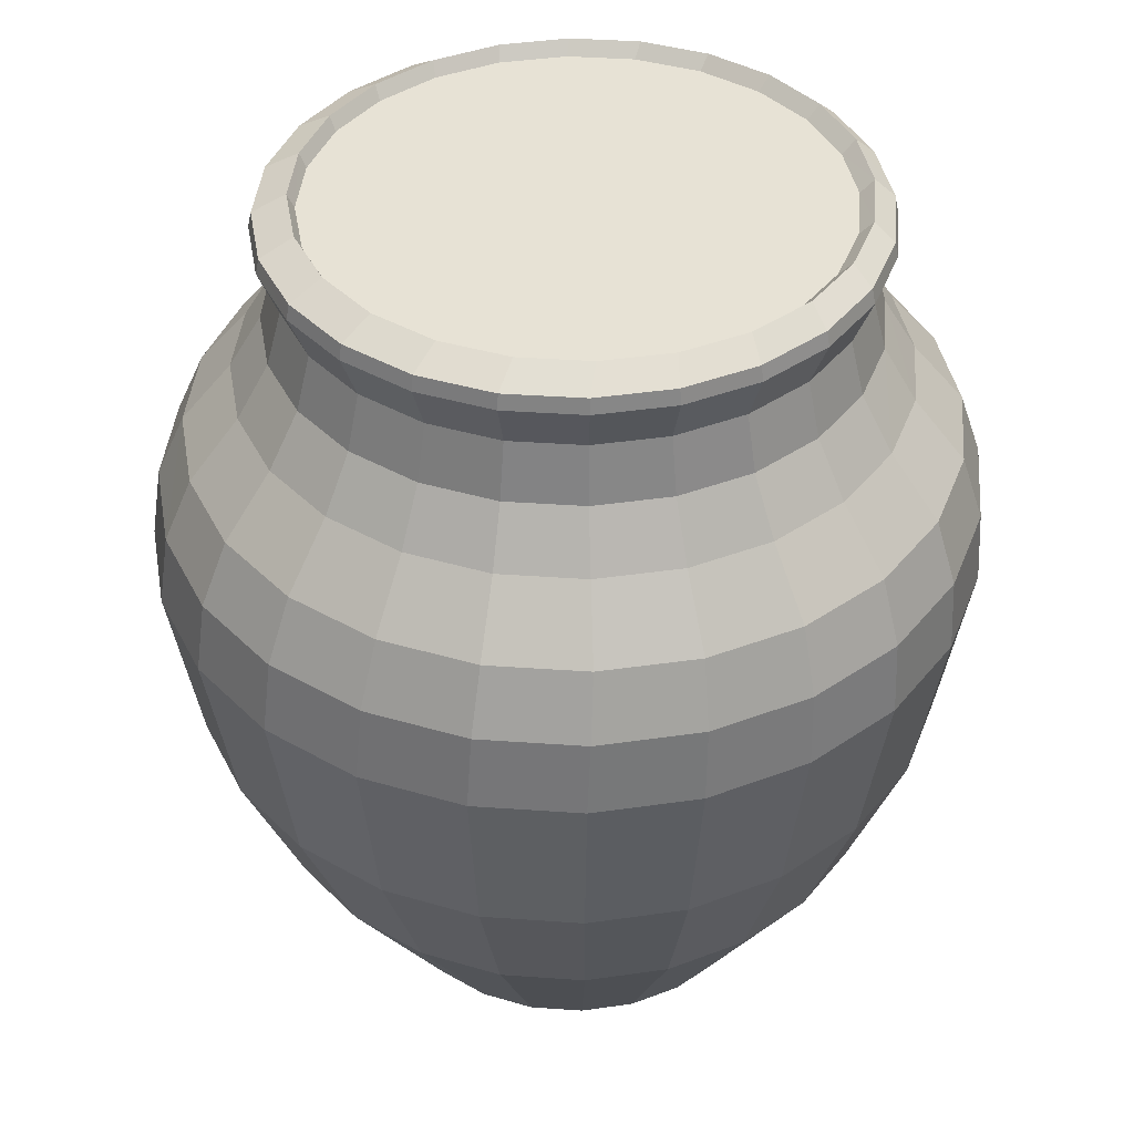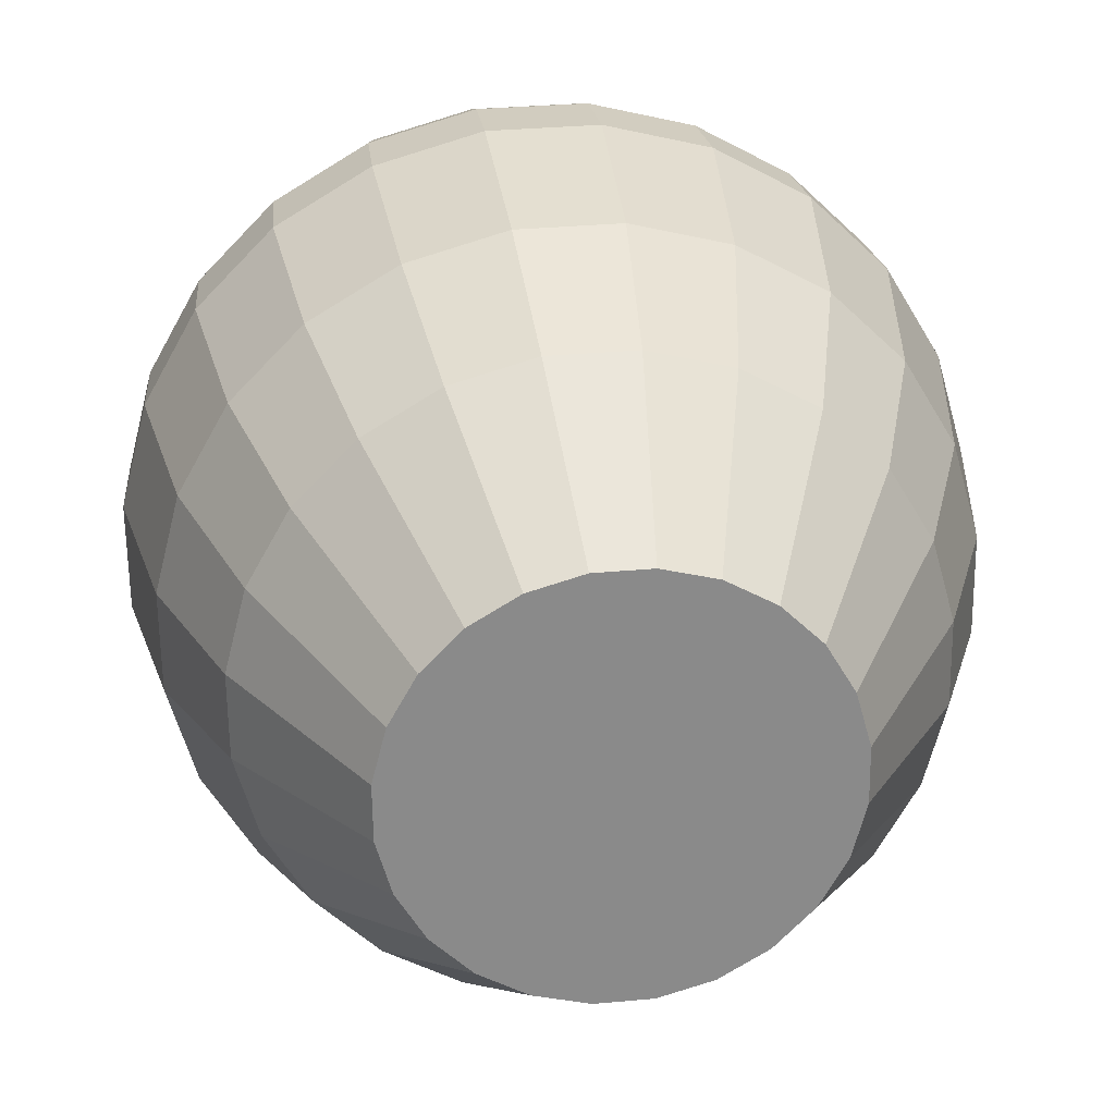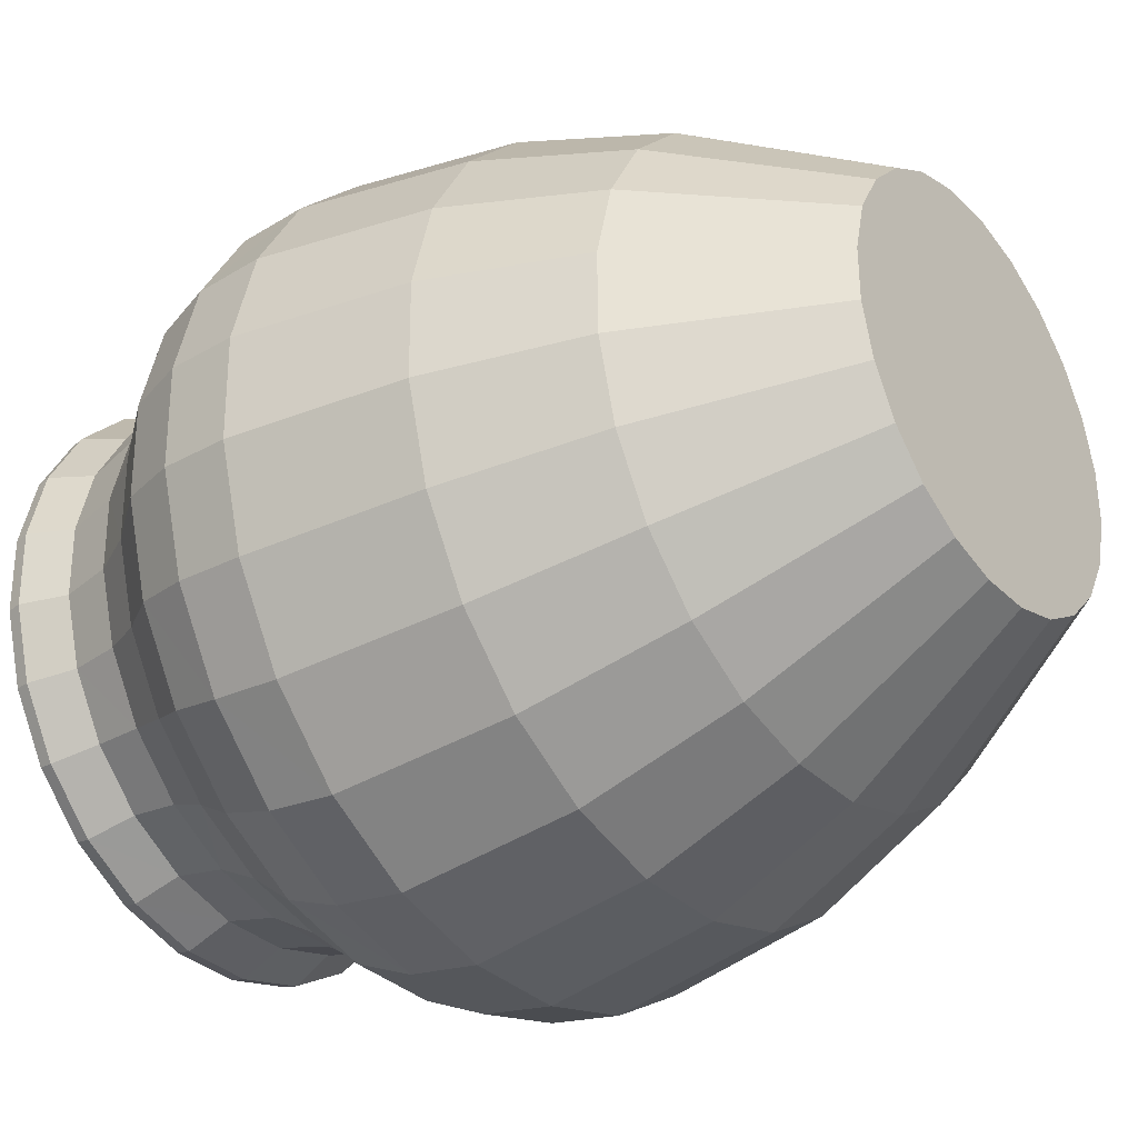
<metadata>
{"format":"obj","ext":"obj","renderer":"f3d","projection":"perspective","resolution":1024,"background":"white","views":[{"elev":40.5,"azim":-145.7,"up":"+Y"},{"elev":26.9,"azim":-7.3,"up":"+Z"},{"elev":-33.1,"azim":-53.6,"up":"+Z"}]}
</metadata>
<code>
o m541
v 0.2897 0.9614 0.2508
v 0.3521 0.9614 0.2156
v 0.4213 0.9614 0.1977
v 0.4927 0.9614 0.1984
v 0.5615 0.9614 0.2177
v 0.6228 0.9614 0.2542
v 0.6726 0.9614 0.3055
v 0.7075 0.9614 0.368
v 0.725 0.9614 0.4375
v 0.724 0.9614 0.5093
v 0.7046 0.9614 0.5784
v 0.668 0.9614 0.6402
v 0.6168 0.9614 0.6904
v 0.5544 0.9614 0.7257
v 0.4852 0.9614 0.7436
v 0.4138 0.9614 0.7429
v 0.345 0.9614 0.7236
v 0.2837 0.9614 0.6871
v 0.2339 0.9614 0.6358
v 0.199 0.9614 0.5733
v 0.1815 0.9614 0.5038
v 0.1825 0.9614 0.432
v 0.202 0.9614 0.3629
v 0.2385 0.9614 0.3011
v 0.3227 0.025 0.29
v 0.2816 0.025 0.3301
v 0.2522 0.025 0.3796
v 0.2367 0.025 0.435
v 0.236 0.025 0.4925
v 0.2502 0.025 0.5482
v 0.2784 0.025 0.5983
v 0.3186 0.025 0.6395
v 0.368 0.025 0.6688
v 0.4234 0.025 0.6844
v 0.4809 0.025 0.6851
v 0.5366 0.025 0.6708
v 0.5867 0.025 0.6427
v 0.6279 0.025 0.6025
v 0.6572 0.025 0.5531
v 0.6728 0.025 0.4977
v 0.6735 0.025 0.4402
v 0.6593 0.025 0.3845
v 0.6311 0.025 0.3343
v 0.5909 0.025 0.2932
v 0.5415 0.025 0.2638
v 0.4861 0.025 0.2483
v 0.4286 0.025 0.2476
v 0.3729 0.025 0.2618
v 0.2516 0.2185 0.1887
v 0.1878 0.2185 0.251
v 0.1423 0.2185 0.3277
v 0.1182 0.2185 0.4135
v 0.1172 0.2185 0.5026
v 0.1392 0.2185 0.589
v 0.1829 0.2185 0.6667
v 0.2451 0.2185 0.7305
v 0.3218 0.2185 0.7759
v 0.4076 0.2185 0.8
v 0.4967 0.2185 0.8011
v 0.5831 0.2185 0.7791
v 0.6608 0.2185 0.7354
v 0.7246 0.2185 0.6732
v 0.7701 0.2185 0.5965
v 0.7942 0.2185 0.5107
v 0.7952 0.2185 0.4216
v 0.7732 0.2185 0.3352
v 0.7295 0.2185 0.2575
v 0.6673 0.2185 0.1937
v 0.5906 0.2185 0.1482
v 0.5048 0.2185 0.1241
v 0.4157 0.2185 0.1231
v 0.3293 0.2185 0.1451
v 0.2156 0.3788 0.1342
v 0.1401 0.3788 0.208
v 0.08623 0.3788 0.2987
v 0.05769 0.3788 0.4004
v 0.0564 0.3788 0.5059
v 0.08246 0.3788 0.6082
v 0.1341 0.3788 0.7002
v 0.2078 0.3788 0.7757
v 0.2985 0.3788 0.8295
v 0.4 0.3788 0.858
v 0.5055 0.3788 0.8593
v 0.6077 0.3788 0.8332
v 0.6997 0.3788 0.7815
v 0.7752 0.3788 0.7077
v 0.8291 0.3788 0.617
v 0.8576 0.3788 0.5153
v 0.8589 0.3788 0.4098
v 0.8328 0.3788 0.3075
v 0.7812 0.3788 0.2155
v 0.7075 0.3788 0.14
v 0.6168 0.3788 0.08618
v 0.5153 0.3788 0.05766
v 0.4098 0.3788 0.05642
v 0.3076 0.3788 0.08253
v 0.1966 0.5665 0.1089
v 0.1152 0.5665 0.1884
v 0.05716 0.5665 0.2863
v 0.02638 0.5665 0.3959
v 0.025 0.5665 0.5097
v 0.0531 0.5665 0.6199
v 0.1088 0.5665 0.7191
v 0.1882 0.5665 0.8006
v 0.286 0.5665 0.8586
v 0.3955 0.5665 0.8894
v 0.5093 0.5665 0.8907
v 0.6195 0.5665 0.8625
v 0.7187 0.5665 0.8068
v 0.8001 0.5665 0.7273
v 0.8582 0.5665 0.6294
v 0.8889 0.5665 0.5198
v 0.8903 0.5665 0.406
v 0.8622 0.5665 0.2958
v 0.8065 0.5665 0.1966
v 0.7271 0.5665 0.1151
v 0.6293 0.5665 0.05709
v 0.5198 0.5665 0.02634
v 0.406 0.5665 0.025
v 0.2958 0.5665 0.05316
v 0.2001 0.6441 0.1195
v 0.1202 0.6441 0.1976
v 0.06317 0.6441 0.2937
v 0.03295 0.6441 0.4013
v 0.03157 0.6441 0.513
v 0.05912 0.6441 0.6213
v 0.1137 0.6441 0.7187
v 0.1917 0.6441 0.7986
v 0.2877 0.6441 0.8556
v 0.3951 0.6441 0.8858
v 0.5068 0.6441 0.8871
v 0.6149 0.6441 0.8594
v 0.7123 0.6441 0.8047
v 0.7922 0.6441 0.7266
v 0.8492 0.6441 0.6305
v 0.8794 0.6441 0.5229
v 0.8808 0.6441 0.4111
v 0.8533 0.6441 0.3029
v 0.7987 0.6441 0.2055
v 0.7207 0.6441 0.1255
v 0.6247 0.6441 0.06854
v 0.5173 0.6441 0.03837
v 0.4056 0.6441 0.03707
v 0.2974 0.6441 0.06474
v 0.2147 0.7111 0.145
v 0.1397 0.7111 0.2182
v 0.08624 0.7111 0.3084
v 0.05788 0.7111 0.4094
v 0.05657 0.7111 0.5142
v 0.08239 0.7111 0.6158
v 0.1336 0.7111 0.7071
v 0.2067 0.7111 0.7821
v 0.2967 0.7111 0.8355
v 0.3974 0.7111 0.8638
v 0.5021 0.7111 0.865
v 0.6035 0.7111 0.839
v 0.6948 0.7111 0.7877
v 0.7698 0.7111 0.7144
v 0.8232 0.7111 0.6242
v 0.8516 0.7111 0.5233
v 0.8529 0.7111 0.4184
v 0.8271 0.7111 0.3169
v 0.7759 0.7111 0.2255
v 0.7028 0.7111 0.1505
v 0.6128 0.7111 0.0971
v 0.5121 0.7111 0.06881
v 0.4074 0.7111 0.06762
v 0.306 0.7111 0.09359
v 0.2478 0.7758 0.189
v 0.1829 0.7758 0.2525
v 0.1366 0.7758 0.3306
v 0.112 0.7758 0.418
v 0.1109 0.7758 0.5088
v 0.1332 0.7758 0.5967
v 0.1776 0.7758 0.6758
v 0.2409 0.7758 0.7408
v 0.3188 0.7758 0.787
v 0.406 0.7758 0.8115
v 0.4967 0.7758 0.8126
v 0.5845 0.7758 0.7901
v 0.6636 0.7758 0.7456
v 0.7285 0.7758 0.6821
v 0.7748 0.7758 0.604
v 0.7993 0.7758 0.5166
v 0.8005 0.7758 0.4259
v 0.7781 0.7758 0.3379
v 0.7338 0.7758 0.2588
v 0.6705 0.7758 0.1939
v 0.5926 0.7758 0.1476
v 0.5053 0.7758 0.1231
v 0.4147 0.7758 0.1221
v 0.3268 0.7758 0.1446
v 0.2697 0.8331 0.2178
v 0.2112 0.8331 0.275
v 0.1695 0.8331 0.3453
v 0.1474 0.8331 0.4241
v 0.1463 0.8331 0.5059
v 0.1664 0.8331 0.5851
v 0.2063 0.8331 0.6564
v 0.2633 0.8331 0.7149
v 0.3334 0.8331 0.7565
v 0.4119 0.8331 0.7786
v 0.4935 0.8331 0.7795
v 0.5726 0.8331 0.7592
v 0.6437 0.8331 0.7191
v 0.7022 0.8331 0.6619
v 0.7439 0.8331 0.5915
v 0.766 0.8331 0.5127
v 0.7671 0.8331 0.431
v 0.747 0.8331 0.3517
v 0.7071 0.8331 0.2804
v 0.6502 0.8331 0.222
v 0.58 0.8331 0.1803
v 0.5015 0.8331 0.1583
v 0.4199 0.8331 0.1574
v 0.3408 0.8331 0.1777
v 0.2774 0.8933 0.2286
v 0.222 0.8933 0.2828
v 0.1824 0.8933 0.3496
v 0.1614 0.8933 0.4243
v 0.1604 0.8933 0.5019
v 0.1795 0.8933 0.5771
v 0.2173 0.8933 0.6447
v 0.2712 0.8933 0.7002
v 0.3377 0.8933 0.7397
v 0.4122 0.8933 0.7606
v 0.4896 0.8933 0.7614
v 0.5646 0.8933 0.7422
v 0.6321 0.8933 0.7041
v 0.6875 0.8933 0.6498
v 0.727 0.8933 0.583
v 0.748 0.8933 0.5083
v 0.7491 0.8933 0.4307
v 0.73 0.8933 0.3555
v 0.6922 0.8933 0.2879
v 0.6382 0.8933 0.2325
v 0.5717 0.8933 0.1929
v 0.4973 0.8933 0.1721
v 0.4199 0.8933 0.1712
v 0.3449 0.8933 0.1905
v 0.2657 0.9426 0.2127
v 0.2066 0.9426 0.2706
v 0.1644 0.9426 0.3418
v 0.142 0.9426 0.4216
v 0.1409 0.9426 0.5044
v 0.1611 0.9426 0.5846
v 0.2014 0.9426 0.6567
v 0.259 0.9426 0.7159
v 0.3299 0.9426 0.758
v 0.4093 0.9426 0.7803
v 0.4918 0.9426 0.7812
v 0.5718 0.9426 0.7606
v 0.6438 0.9426 0.72
v 0.7029 0.9426 0.6621
v 0.7451 0.9426 0.5908
v 0.7675 0.9426 0.5111
v 0.7686 0.9426 0.4283
v 0.7483 0.9426 0.3481
v 0.708 0.9426 0.2759
v 0.6505 0.9426 0.2168
v 0.5796 0.9426 0.1746
v 0.5002 0.9426 0.1523
v 0.4177 0.9426 0.1515
v 0.3377 0.9426 0.172
v 0.2679 0.9588 0.2155
v 0.2094 0.9588 0.2728
v 0.1677 0.9588 0.3432
v 0.1455 0.9588 0.4221
v 0.1444 0.9588 0.504
v 0.1645 0.9588 0.5833
v 0.2043 0.9588 0.6547
v 0.2612 0.9588 0.7132
v 0.3313 0.9588 0.7549
v 0.4098 0.9588 0.7769
v 0.4913 0.9588 0.7778
v 0.5704 0.9588 0.7574
v 0.6416 0.9588 0.7172
v 0.7001 0.9588 0.6599
v 0.7418 0.9588 0.5894
v 0.764 0.9588 0.5105
v 0.7651 0.9588 0.4286
v 0.745 0.9588 0.3493
v 0.7052 0.9588 0.278
v 0.6483 0.9588 0.2194
v 0.5782 0.9588 0.1778
v 0.4997 0.9588 0.1557
v 0.4181 0.9588 0.1549
v 0.3391 0.9588 0.1752
v 0.2817 0.975 0.2462
v 0.2284 0.975 0.2984
v 0.1904 0.975 0.3627
v 0.1702 0.975 0.4346
v 0.1691 0.975 0.5092
v 0.1874 0.975 0.5815
v 0.2237 0.975 0.6465
v 0.2755 0.975 0.6998
v 0.3393 0.975 0.7378
v 0.4108 0.975 0.7578
v 0.4851 0.975 0.7586
v 0.5571 0.975 0.74
v 0.622 0.975 0.7034
v 0.6752 0.975 0.6512
v 0.7133 0.975 0.5869
v 0.7335 0.975 0.515
v 0.7345 0.975 0.4404
v 0.7163 0.975 0.3681
v 0.68 0.975 0.3031
v 0.6282 0.975 0.2498
v 0.5643 0.975 0.2118
v 0.4928 0.975 0.1917
v 0.4185 0.975 0.191
v 0.3465 0.975 0.2095
f 24 1 290
f 291 24 290
f 23 24 291
f 22 23 291
f 292 22 291
f 21 22 292
f 293 21 292
f 20 21 293
f 294 20 293
f 294 19 20
f 295 19 294
f 296 17 18
f 297 17 296
f 298 16 17
f 299 15 16
f 299 300 15
f 300 301 14
f 12 303 11
f 302 303 12
f 11 304 10
f 4 5 310
f 4 310 311
f 3 4 311
f 2 3 312
f 289 2 312
f 44 46 45
f 48 47 43
f 42 48 43
f 25 48 42
f 41 25 42
f 27 26 40
f 38 28 39
f 37 29 38
f 30 29 37
f 36 30 37
f 25 50 49
f 26 50 25
f 26 51 50
f 27 51 26
f 27 52 51
f 28 52 27
f 29 53 28
f 31 32 56
f 55 31 56
f 32 33 57
f 56 32 57
f 33 34 58
f 57 33 58
f 58 35 59
f 34 35 58
f 59 36 60
f 35 36 59
f 36 37 61
f 60 36 61
f 37 62 61
f 38 62 37
f 38 63 62
f 39 63 38
f 41 65 40
f 41 66 65
f 43 67 66
f 42 43 66
f 68 67 43
f 44 68 43
f 69 68 44
f 46 69 45
f 70 69 46
f 71 70 47
f 48 71 47
f 72 71 48
f 48 49 72
f 25 49 48
f 49 74 73
f 50 74 49
f 51 75 50
f 53 78 77
f 54 78 53
f 54 55 79
f 78 54 79
f 55 56 80
f 79 55 80
f 56 57 81
f 59 60 83
f 61 85 60
f 61 86 85
f 62 86 61
f 62 87 86
f 63 87 62
f 63 88 87
f 64 88 63
f 64 89 88
f 65 89 64
f 65 90 89
f 66 90 65
f 91 90 66
f 67 91 66
f 92 91 67
f 68 92 67
f 93 92 68
f 69 93 68
f 70 93 69
f 94 93 70
f 71 94 70
f 95 94 71
f 72 95 71
f 74 98 73
f 74 99 98
f 75 99 74
f 75 100 99
f 102 78 103
f 84 109 108
f 85 109 84
f 90 114 89
f 115 114 90
f 116 115 91
f 92 116 91
f 117 116 92
f 93 117 92
f 94 117 93
f 118 117 94
f 95 118 94
f 119 118 95
f 96 119 95
f 96 97 120
f 97 122 121
f 99 123 98
f 99 124 123
f 100 124 99
f 126 103 127
f 102 103 126
f 127 104 128
f 104 105 128
f 129 106 130
f 106 107 131
f 107 108 132
f 131 107 132
f 108 133 132
f 109 134 133
f 112 136 111
f 112 137 136
f 113 137 112
f 113 138 137
f 114 138 113
f 115 138 114
f 139 138 115
f 116 139 115
f 140 139 116
f 117 140 116
f 142 141 117
f 118 142 117
f 123 147 122
f 123 148 147
f 124 149 148
f 125 149 124
f 125 150 149
f 126 150 125
f 150 127 151
f 126 127 150
f 151 128 152
f 127 128 151
f 152 129 153
f 128 129 152
f 153 130 154
f 129 130 153
f 130 131 155
f 154 130 155
f 131 132 156
f 155 131 156
f 132 157 156
f 133 157 132
f 137 161 136
f 140 163 139
f 164 163 140
f 141 164 140
f 166 165 141
f 142 166 141
f 167 166 142
f 143 167 142
f 168 167 143
f 144 168 143
f 121 145 144
f 146 170 145
f 146 171 170
f 147 171 146
f 148 172 147
f 149 173 148
f 175 174 150
f 151 175 150
f 175 152 176
f 151 152 175
f 152 153 176
f 179 156 180
f 155 156 179
f 157 182 181
f 158 182 157
f 158 183 182
f 159 183 158
f 159 184 183
f 160 185 184
f 188 187 164
f 199 176 200
f 175 176 199
f 200 177 201
f 176 177 200
f 201 178 202
f 202 178 203
f 179 180 204
f 183 208 207
f 184 209 208
f 169 216 192
f 193 216 169
f 198 199 222
f 223 200 224
f 224 201 225
f 201 202 225
f 207 232 231
f 208 232 207
f 208 233 232
f 210 234 209
f 211 234 210
f 235 234 211
f 212 235 211
f 236 235 212
f 213 236 212
f 238 237 213
f 240 239 215
f 216 240 215
f 216 217 240
f 217 242 241
f 218 242 217
f 218 243 242
f 219 243 218
f 219 244 243
f 220 244 219
f 220 245 244
f 221 245 220
f 222 245 221
f 246 245 222
f 223 246 222
f 249 225 250
f 237 261 236
f 238 261 237
f 262 261 238
f 239 264 263
f 240 264 239
f 242 267 266
f 243 267 242
f 243 268 267
f 244 268 243
f 244 269 268
f 245 269 244
f 245 270 269
f 246 270 245
f 270 247 271
f 246 247 270
f 247 248 271
f 272 249 273
f 248 249 272
f 273 250 274
f 249 250 273
f 250 251 275
f 274 250 275
f 251 252 276
f 253 277 252
f 253 278 277
f 254 278 253
f 254 279 278
f 255 279 254
f 257 282 281
f 260 283 259
f 284 283 260
f 261 284 260
f 285 284 261
f 286 285 261
f 262 286 261
f 287 286 262
f 263 287 262
f 264 288 263
f 241 265 264
f 266 289 265
f 291 290 267
f 268 291 267
f 293 292 268
f 295 294 270
f 274 298 297
f 273 274 297
f 275 299 298
f 274 275 298
f 301 278 302
f 277 278 301
f 282 283 307
f 306 282 307
f 308 283 284
f 309 284 285
f 308 284 309
f 310 309 286
f 310 286 287
f 311 310 287
f 288 311 287
f 312 311 288
f 265 312 288
f 1 289 290
f 18 19 295
f 18 295 296
f 298 17 297
f 299 16 298
f 14 15 300
f 13 14 301
f 302 12 13
f 302 13 301
f 304 11 303
f 305 9 304
f 304 9 10
f 306 8 305
f 305 8 9
f 306 307 7
f 306 7 8
f 307 308 6
f 307 6 7
f 308 309 5
f 308 5 6
f 309 310 5
f 311 312 3
f 2 289 1
f 46 44 47
f 47 44 43
f 25 41 26
f 26 41 40
f 27 40 39
f 27 39 28
f 28 38 29
f 30 36 31
f 31 36 35
f 31 35 32
f 32 35 34
f 32 34 33
f 53 52 28
f 54 53 29
f 54 29 30
f 30 31 54
f 54 31 55
f 64 63 39
f 64 39 40
f 65 64 40
f 66 41 42
f 69 44 45
f 70 46 47
f 75 74 50
f 76 75 51
f 76 51 52
f 77 76 52
f 77 52 53
f 56 81 80
f 58 82 57
f 57 82 81
f 59 83 82
f 59 82 58
f 60 84 83
f 85 84 60
f 95 72 96
f 73 96 72
f 73 72 49
f 98 97 73
f 100 75 76
f 101 100 76
f 101 76 77
f 102 101 77
f 102 77 78
f 79 103 78
f 80 104 79
f 79 104 103
f 81 105 80
f 80 105 104
f 82 106 81
f 81 106 105
f 83 107 106
f 83 106 82
f 84 108 107
f 84 107 83
f 110 109 85
f 110 85 86
f 111 110 86
f 111 86 87
f 112 111 87
f 112 87 88
f 113 112 88
f 113 88 89
f 114 113 89
f 115 90 91
f 119 96 120
f 97 96 73
f 122 97 98
f 123 122 98
f 125 124 100
f 125 100 101
f 126 125 101
f 126 101 102
f 104 127 103
f 105 129 128
f 106 129 105
f 106 131 130
f 133 108 109
f 134 109 110
f 135 134 110
f 135 110 111
f 136 135 111
f 140 117 141
f 142 118 143
f 143 118 119
f 143 119 144
f 144 119 120
f 121 144 120
f 121 120 97
f 146 145 121
f 146 121 122
f 147 146 122
f 148 123 124
f 158 157 133
f 158 133 134
f 159 158 134
f 159 134 135
f 160 159 135
f 160 135 136
f 161 160 136
f 162 161 137
f 162 137 138
f 162 138 139
f 162 139 163
f 164 141 165
f 145 168 144
f 170 169 145
f 172 171 147
f 173 172 148
f 173 149 174
f 174 149 150
f 153 177 176
f 154 178 177
f 154 177 153
f 155 179 154
f 154 179 178
f 157 181 180
f 157 180 156
f 184 159 160
f 185 160 161
f 162 186 161
f 161 186 185
f 163 187 162
f 162 187 186
f 187 163 164
f 188 164 165
f 188 165 189
f 189 165 190
f 190 165 166
f 190 166 191
f 191 166 167
f 191 167 168
f 191 168 192
f 192 168 145
f 192 145 169
f 194 193 169
f 194 169 170
f 195 194 170
f 195 170 171
f 196 195 171
f 196 171 172
f 197 196 172
f 197 172 173
f 198 197 173
f 198 173 174
f 198 174 199
f 199 174 175
f 178 201 177
f 179 203 178
f 179 204 203
f 181 205 204
f 181 204 180
f 206 205 181
f 206 181 182
f 207 206 182
f 207 182 183
f 208 183 184
f 209 184 185
f 210 209 185
f 210 185 186
f 187 211 186
f 186 211 210
f 211 187 188
f 211 188 212
f 212 188 189
f 212 189 213
f 213 189 214
f 214 189 190
f 214 190 215
f 215 190 191
f 215 191 216
f 216 191 192
f 218 217 193
f 218 193 194
f 219 218 194
f 219 194 195
f 220 219 195
f 220 195 196
f 221 220 196
f 221 196 197
f 222 221 197
f 222 197 198
f 199 223 222
f 200 223 199
f 201 224 200
f 202 226 225
f 203 227 202
f 202 227 226
f 204 228 203
f 203 228 227
f 229 228 204
f 229 204 205
f 230 229 205
f 230 205 206
f 231 230 206
f 231 206 207
f 233 208 209
f 234 233 209
f 236 213 237
f 238 213 214
f 238 214 239
f 239 214 215
f 217 216 193
f 246 223 247
f 224 248 223
f 223 248 247
f 225 249 224
f 224 249 248
f 226 250 225
f 227 251 250
f 227 250 226
f 227 228 252
f 227 252 251
f 229 253 228
f 228 253 252
f 254 253 229
f 254 229 230
f 255 254 230
f 255 230 231
f 256 255 231
f 256 231 232
f 257 256 232
f 257 232 233
f 234 258 257
f 234 257 233
f 235 259 258
f 235 258 234
f 259 235 260
f 260 235 236
f 260 236 261
f 262 238 239
f 262 239 263
f 264 240 241
f 241 240 217
f 266 265 241
f 266 241 242
f 248 272 271
f 251 276 275
f 277 276 252
f 280 279 255
f 280 255 256
f 281 280 256
f 281 256 257
f 282 257 258
f 282 258 259
f 282 259 283
f 287 263 288
f 265 288 264
f 289 266 290
f 290 266 267
f 291 268 292
f 293 268 269
f 293 269 294
f 294 269 270
f 295 270 271
f 295 271 296
f 296 271 272
f 297 296 272
f 297 272 273
f 276 300 299
f 276 299 275
f 277 301 300
f 277 300 276
f 279 303 302
f 279 302 278
f 280 304 279
f 279 304 303
f 281 305 280
f 280 305 304
f 282 306 281
f 281 306 305
f 283 308 307
f 285 286 309
f 312 265 289
f 5 4 3
f 3 2 7
f 2 1 8
f 8 1 9
f 1 24 9
f 24 23 10
f 9 24 10
f 23 22 11
f 22 21 12
f 11 22 12
f 21 20 13
f 20 19 14
f 13 20 14
f 19 18 15
f 18 17 15
f 17 16 15
f 15 14 19
f 13 12 21
f 11 10 23
f 8 7 2
f 7 6 3
f 6 5 3

</code>
